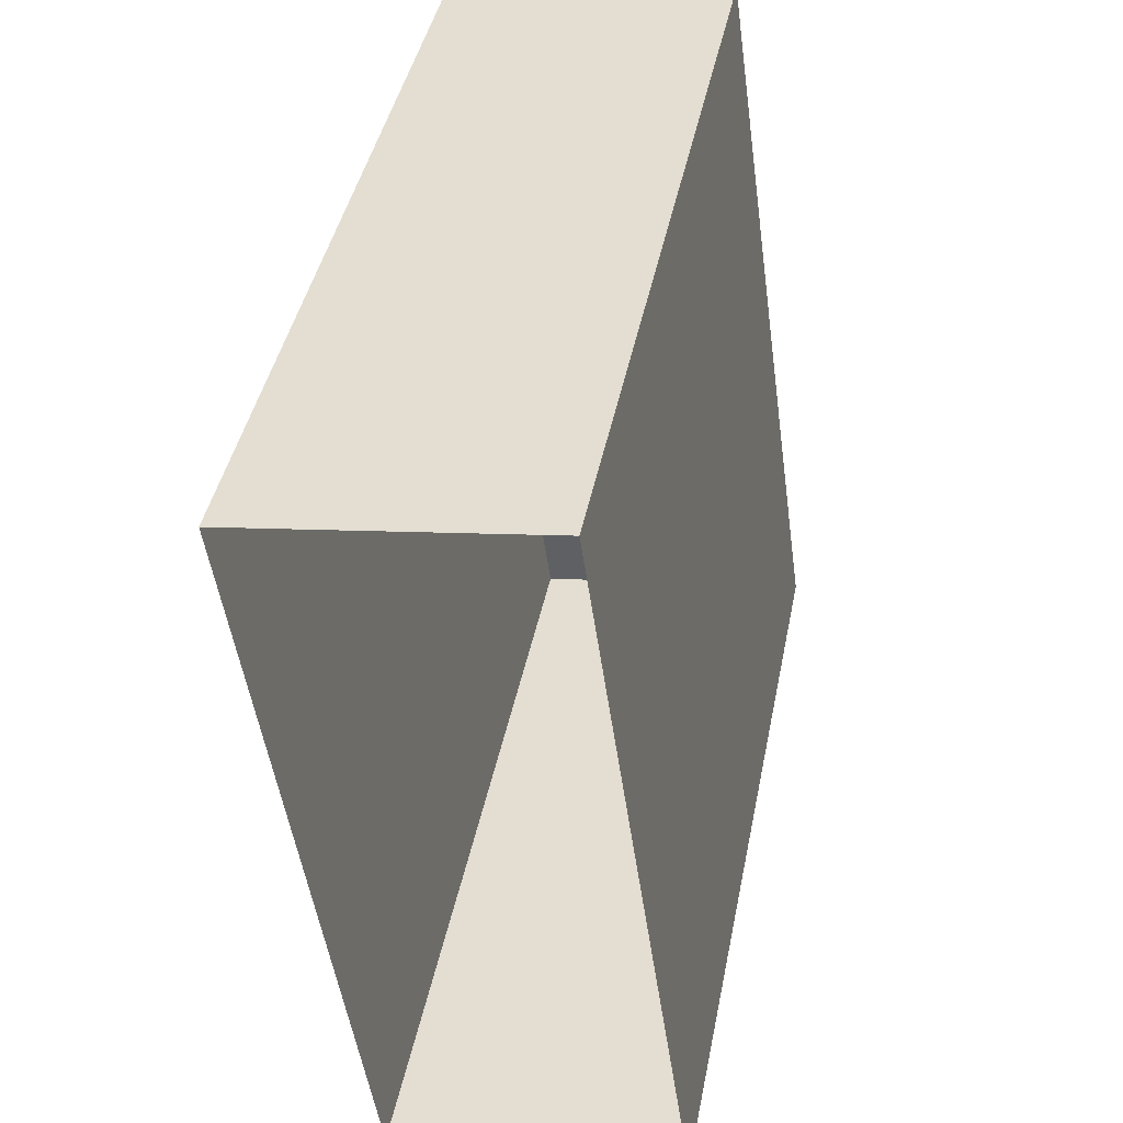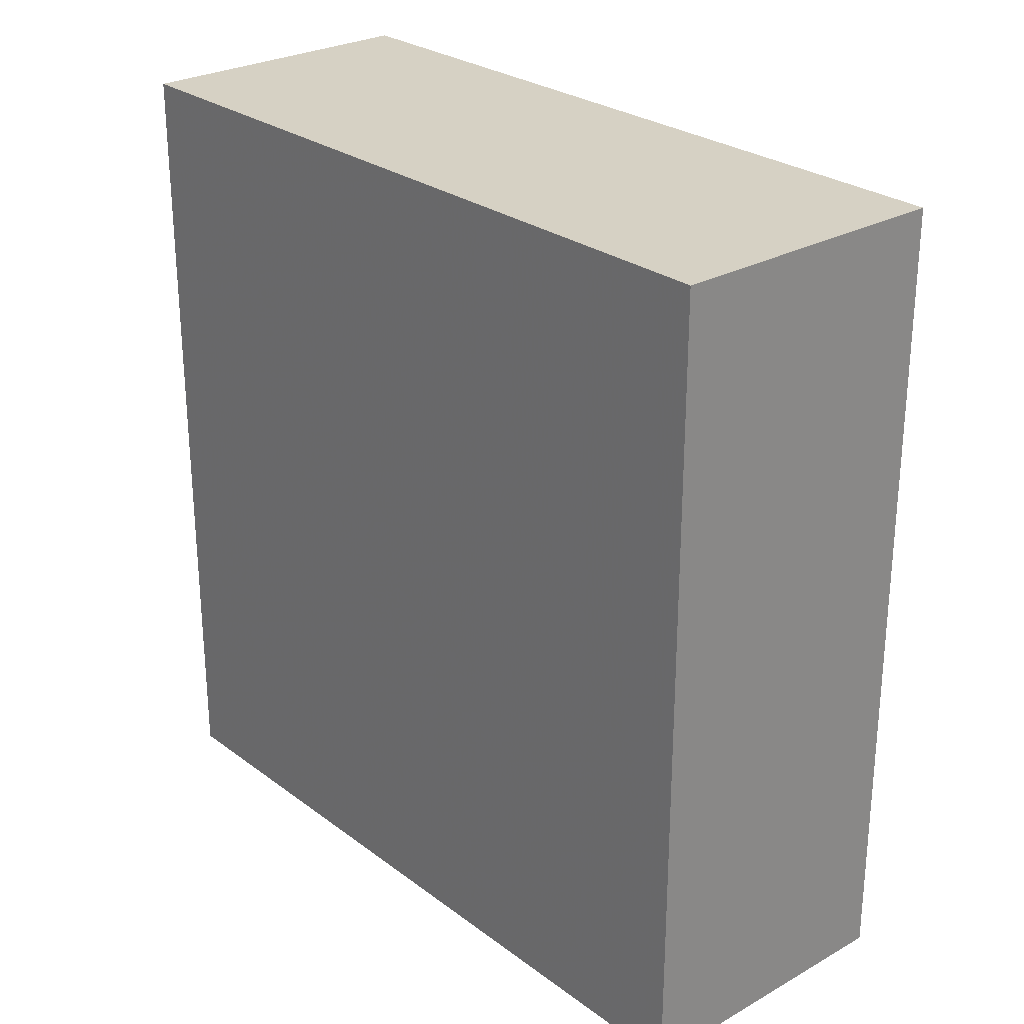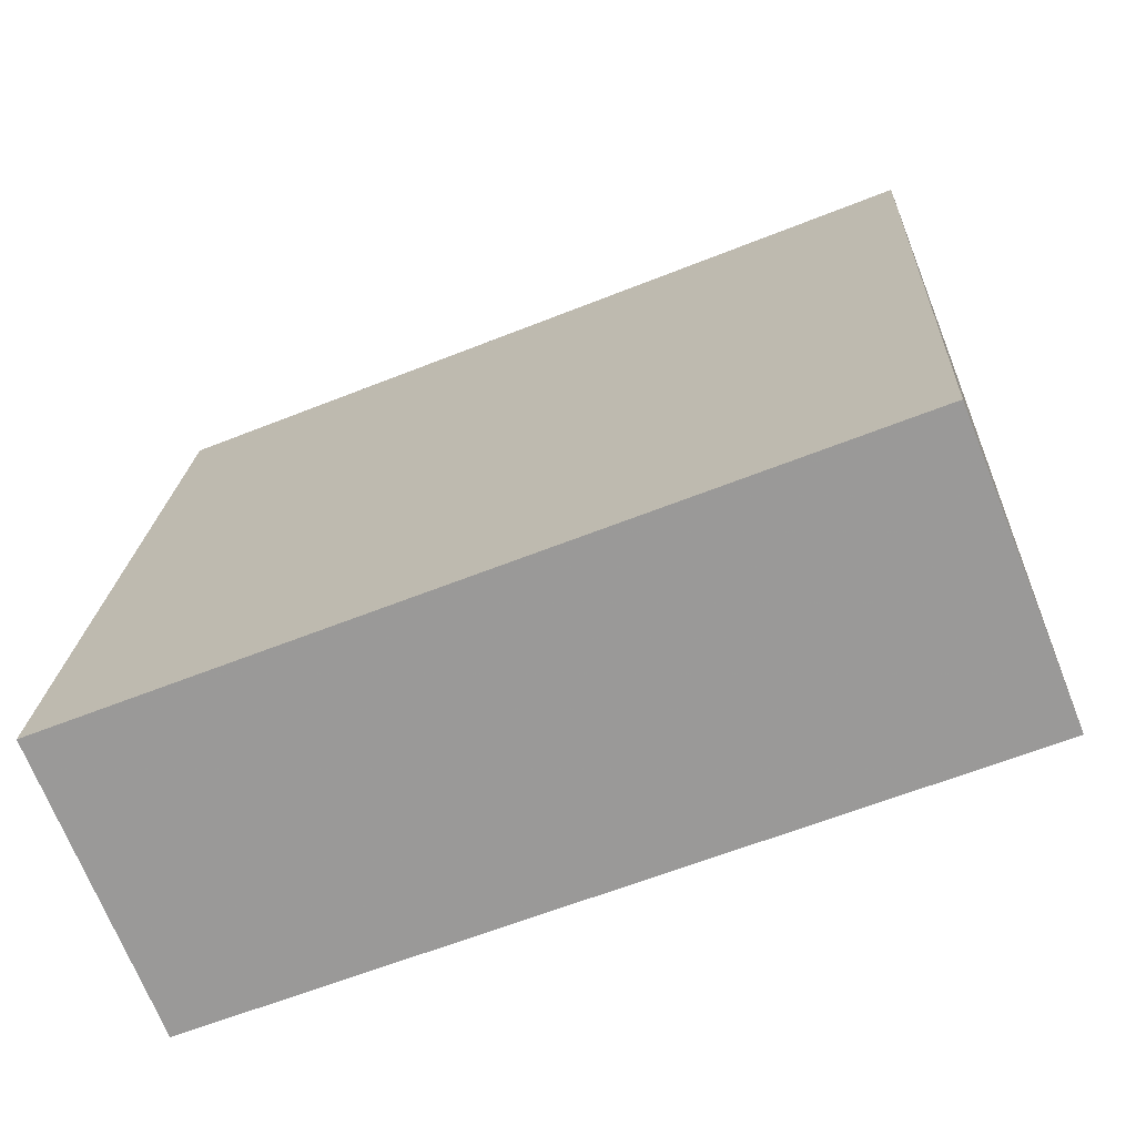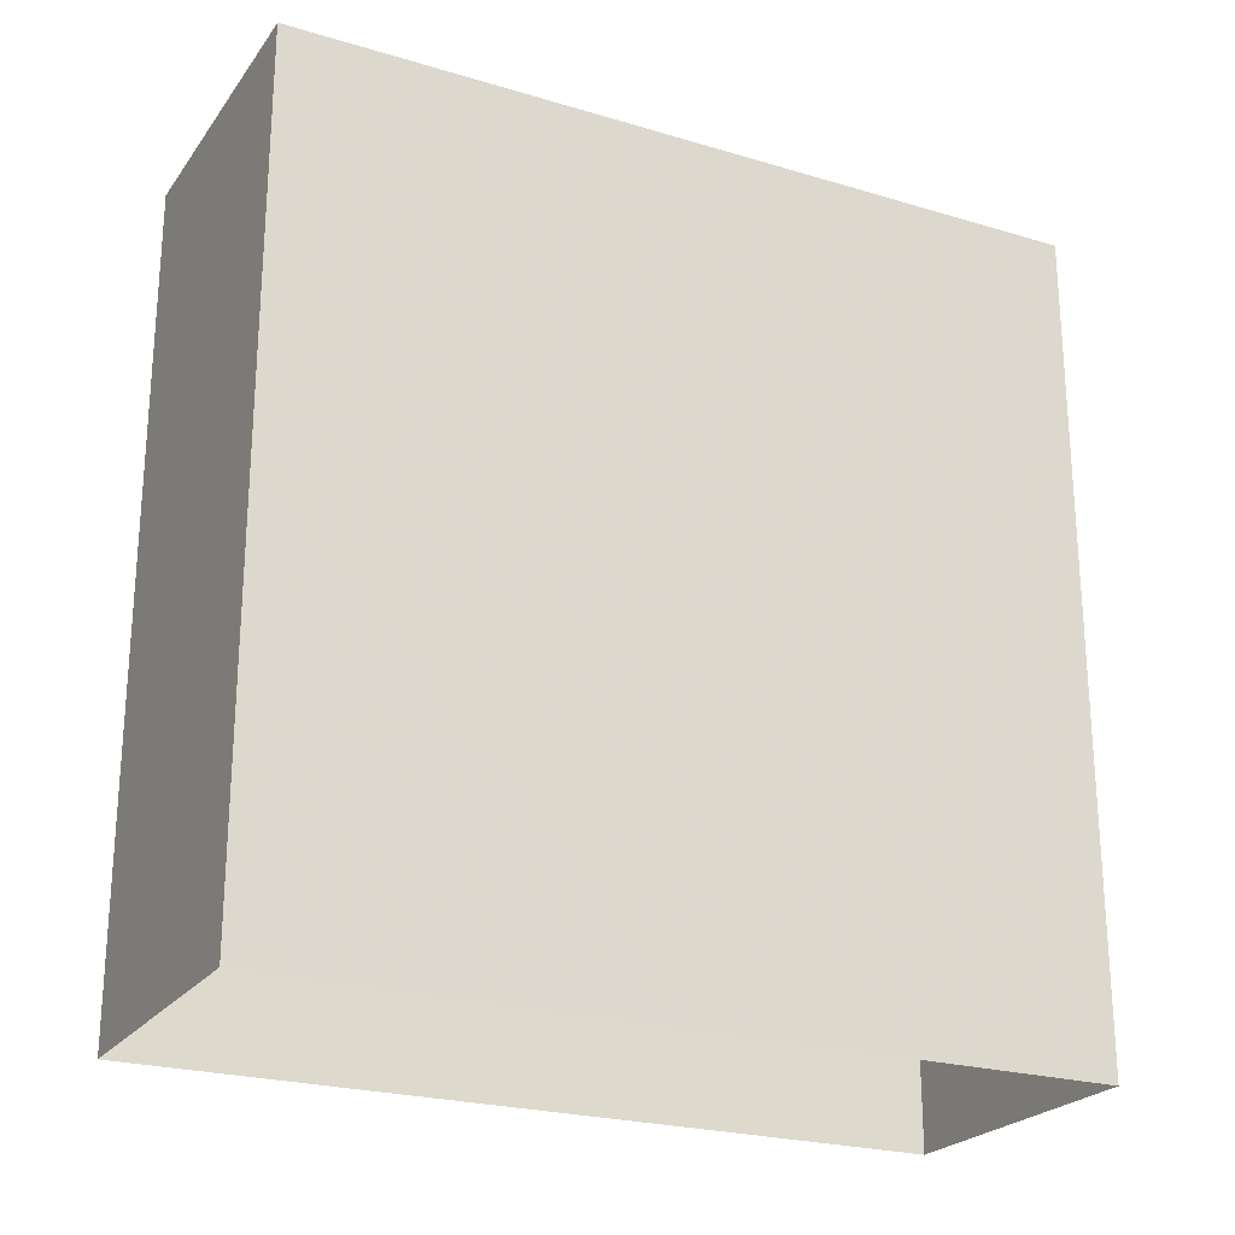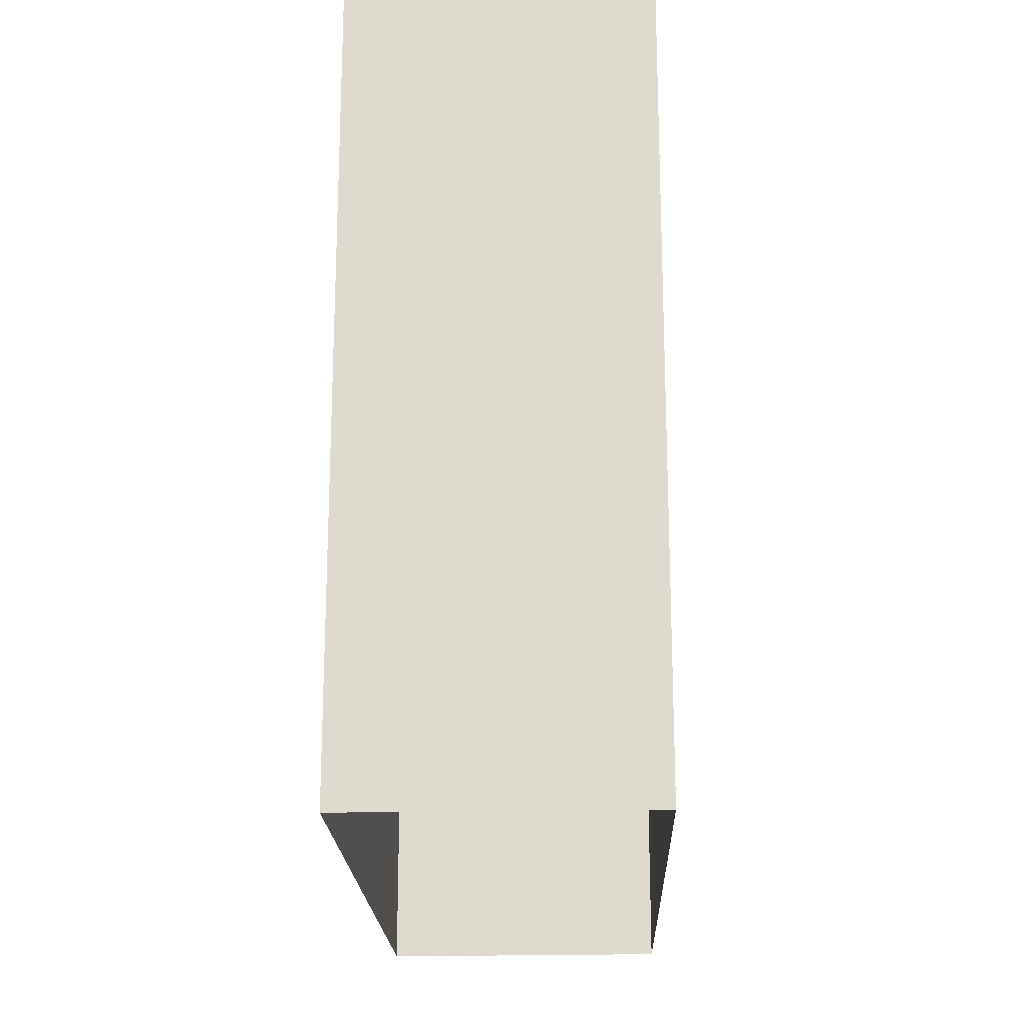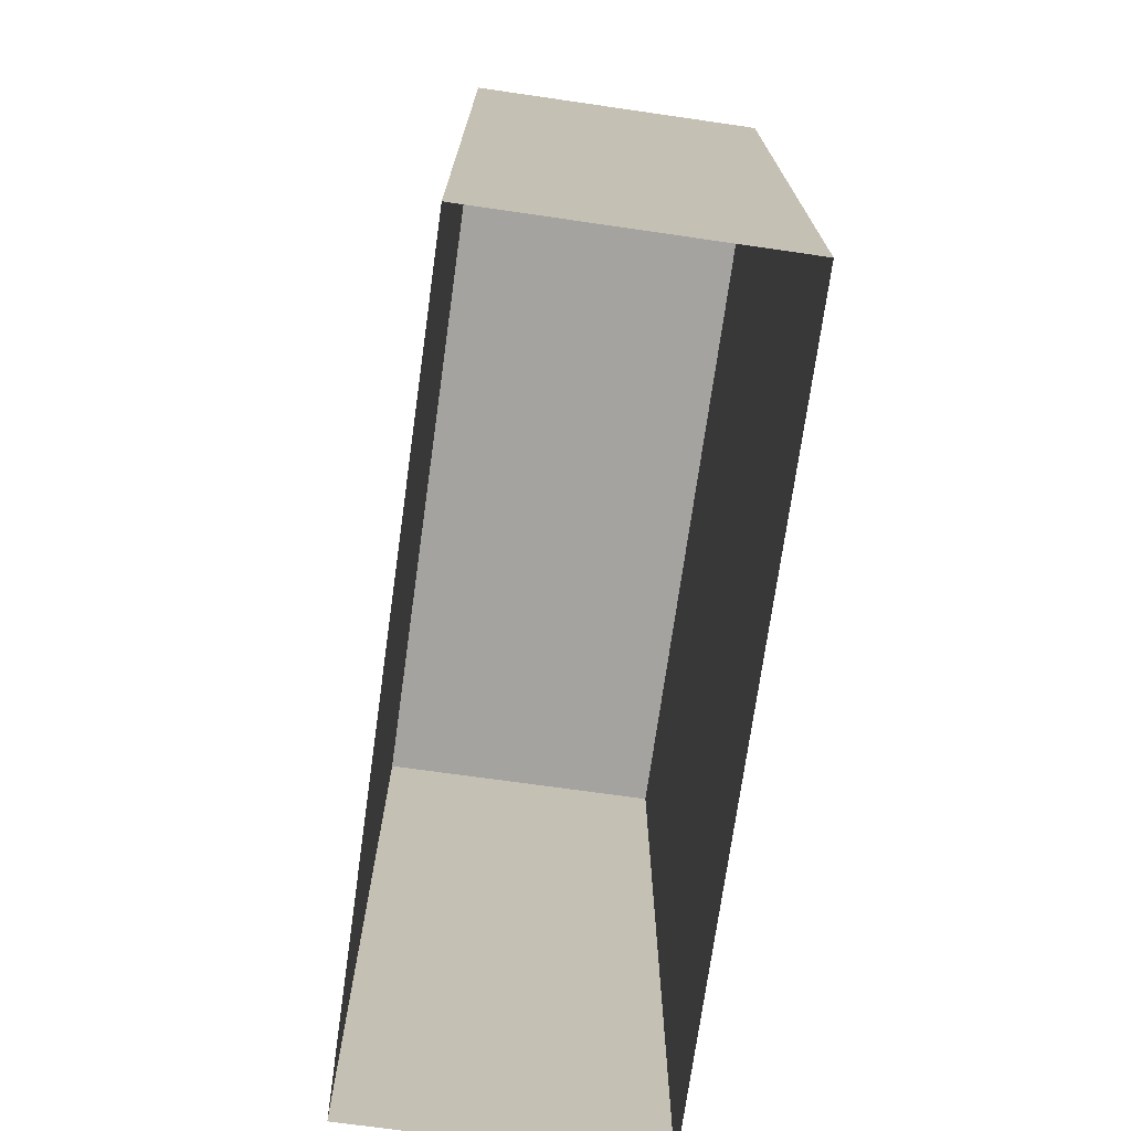
<metadata>
{"format":"obj","ext":"obj","renderer":"f3d","projection":"perspective","resolution":1024,"background":"white","views":[{"elev":42.5,"azim":-168.8,"up":"+Y"},{"elev":26.8,"azim":131.0,"up":"+Z"},{"elev":-62.2,"azim":-68.0,"up":"+Y"},{"elev":-23.6,"azim":55.3,"up":"+Z"},{"elev":-19.9,"azim":-6.0,"up":"+Z"},{"elev":-73.0,"azim":-15.9,"up":"+Z"}]}
</metadata>
<code>
v -8.843e+04 -9.923e+04 4.489
v -8.843e+04 -9.923e+04 4.489
v -8.843e+04 -9.923e+04 4.489
v -8.843e+04 -9.923e+04 4.489
v -8.843e+04 -9.923e+04 7.625
v -8.843e+04 -9.923e+04 7.625
v -8.843e+04 -9.923e+04 7.625
v -8.843e+04 -9.923e+04 7.625
f 1 2 3
f 4 1 3
f 5 6 7
f 8 5 7
f 7 4 3
f 7 6 4
f 5 1 4
f 6 5 4
f 5 2 1
f 5 8 2
f 7 3 2
f 8 7 2

</code>
